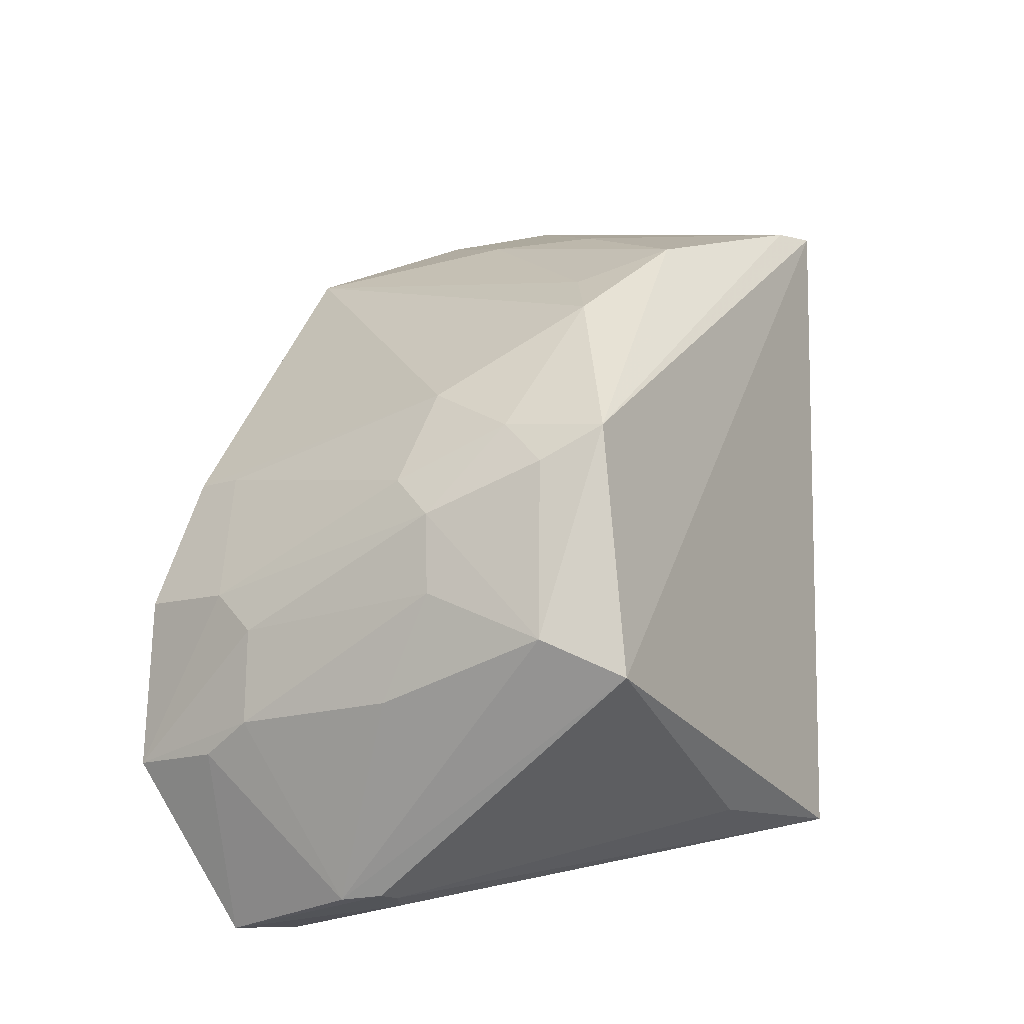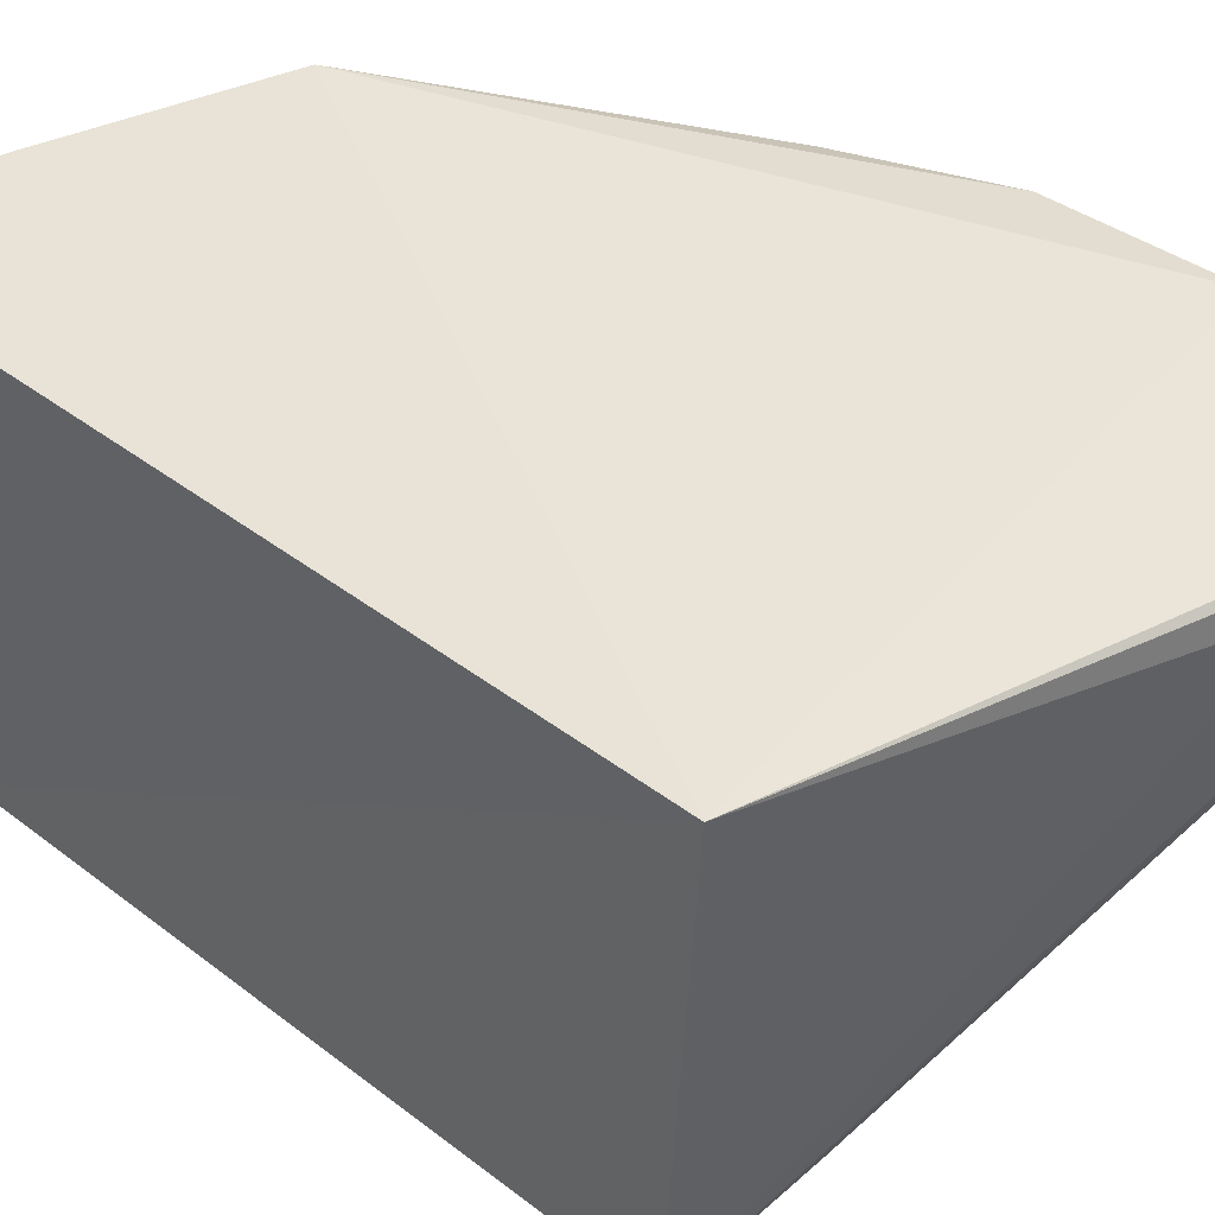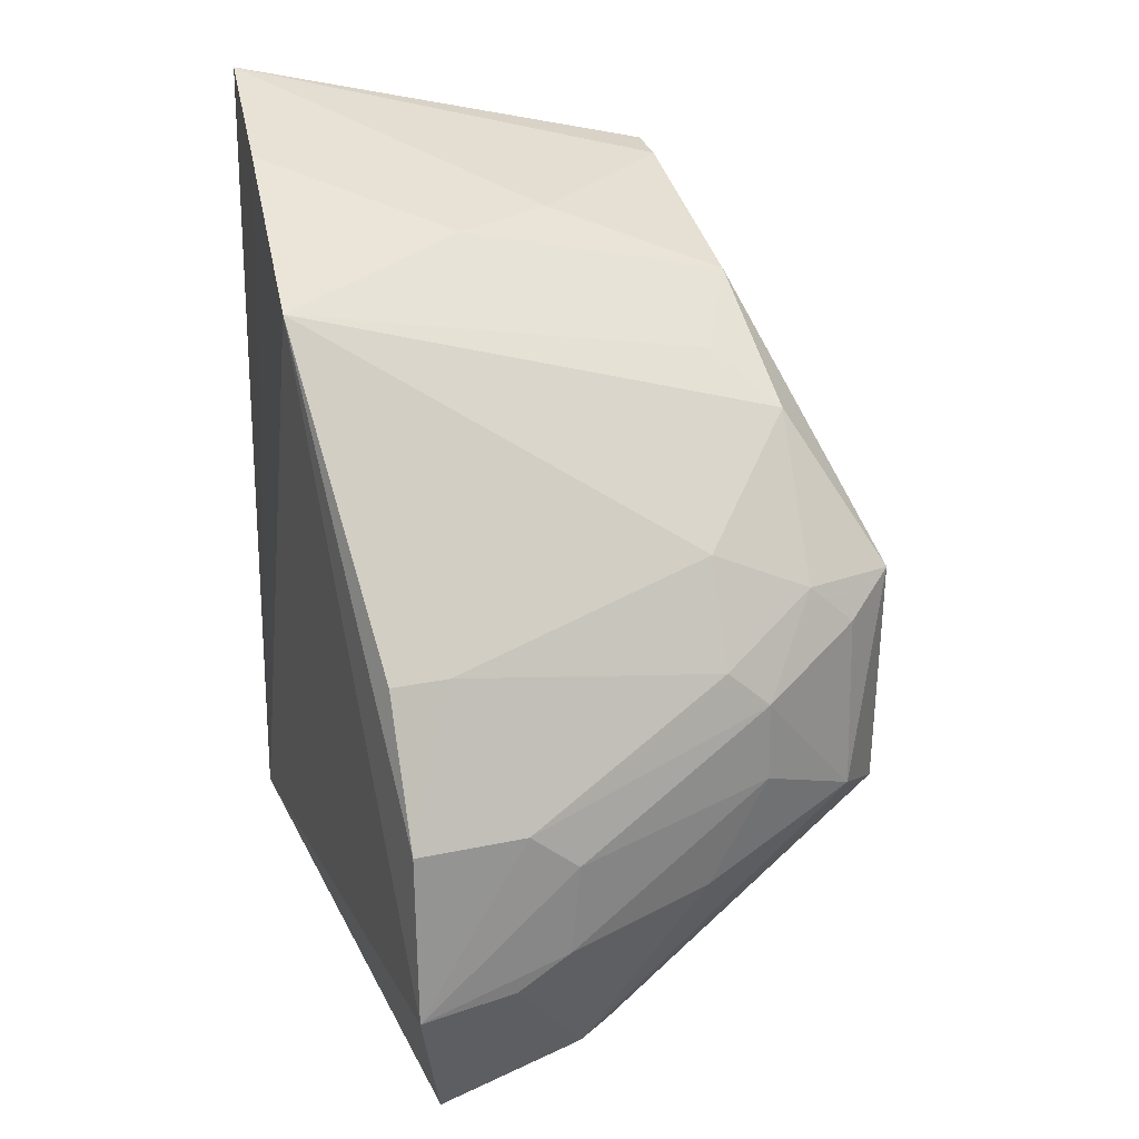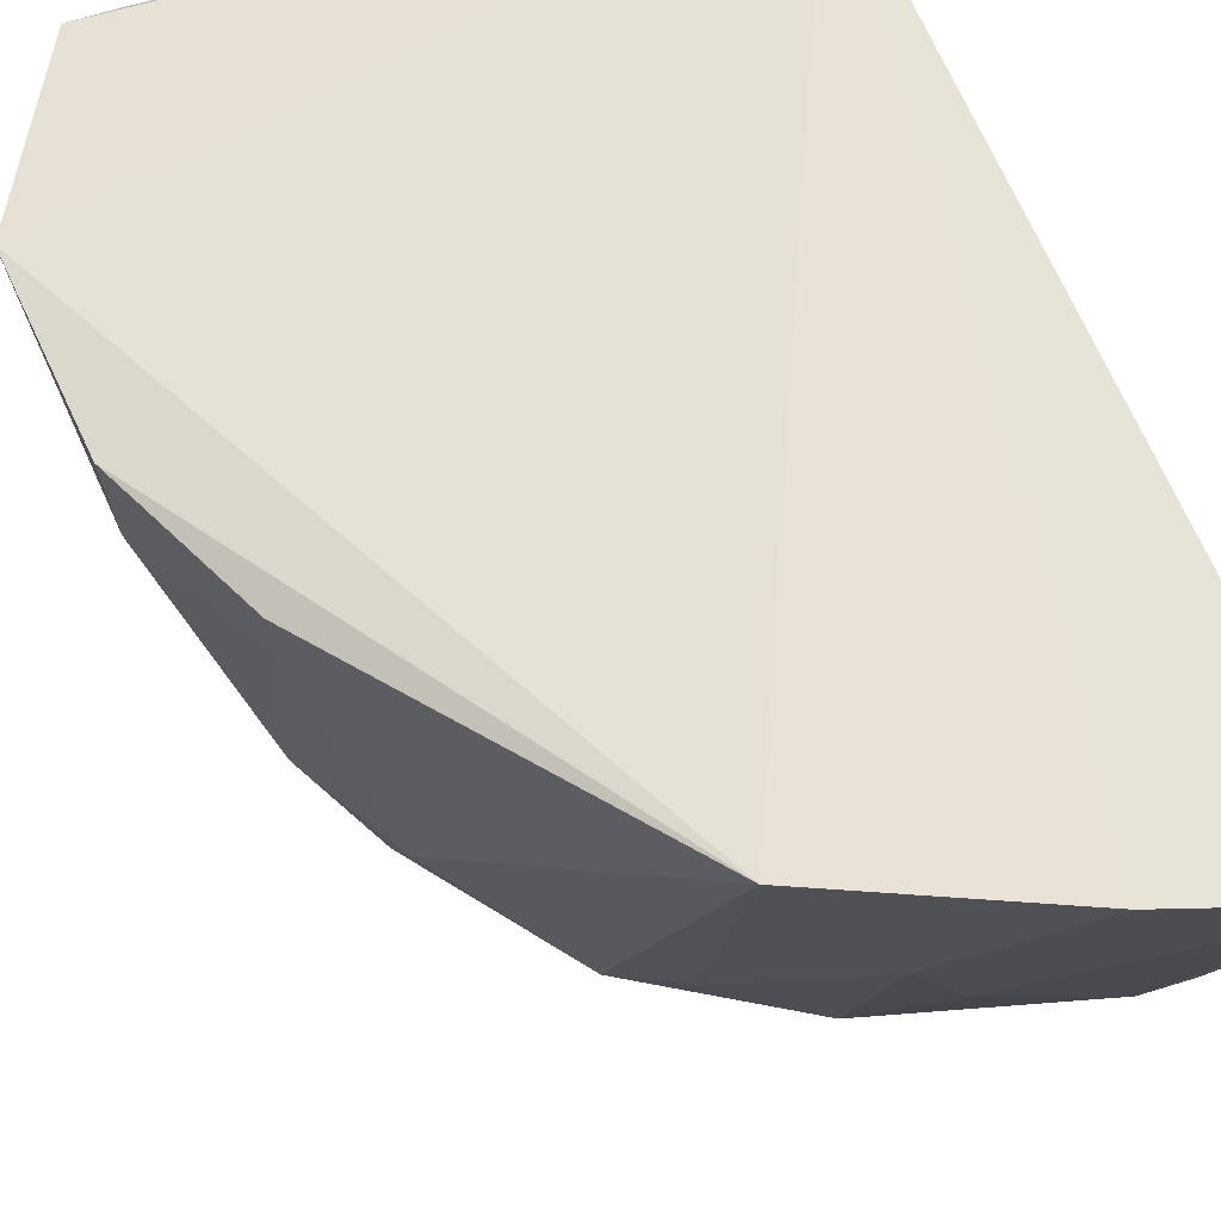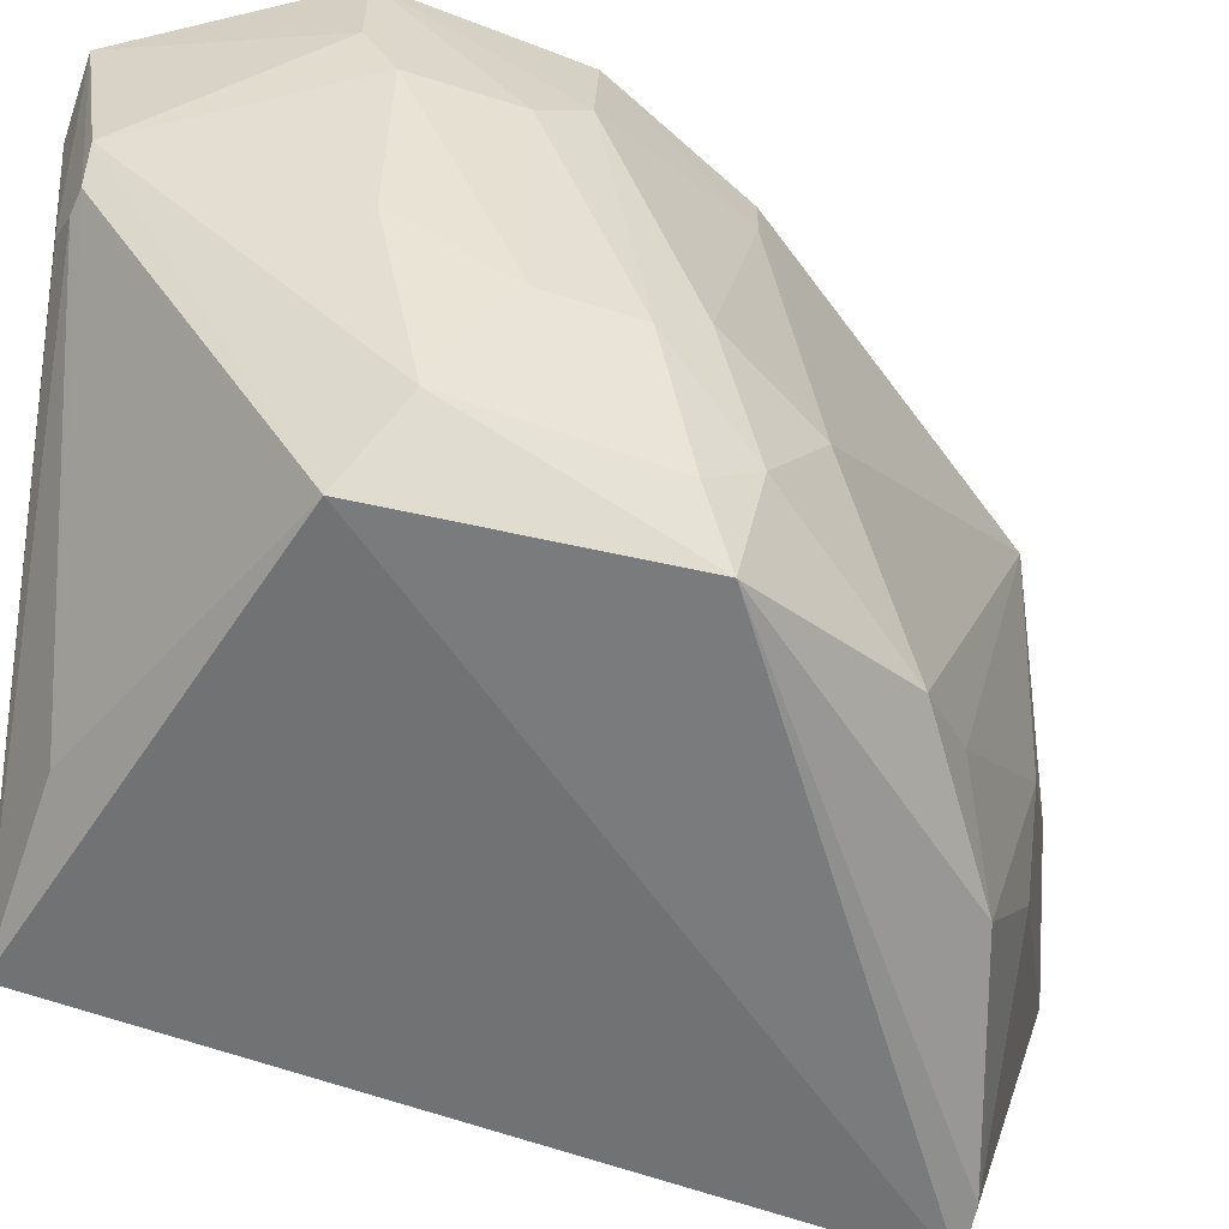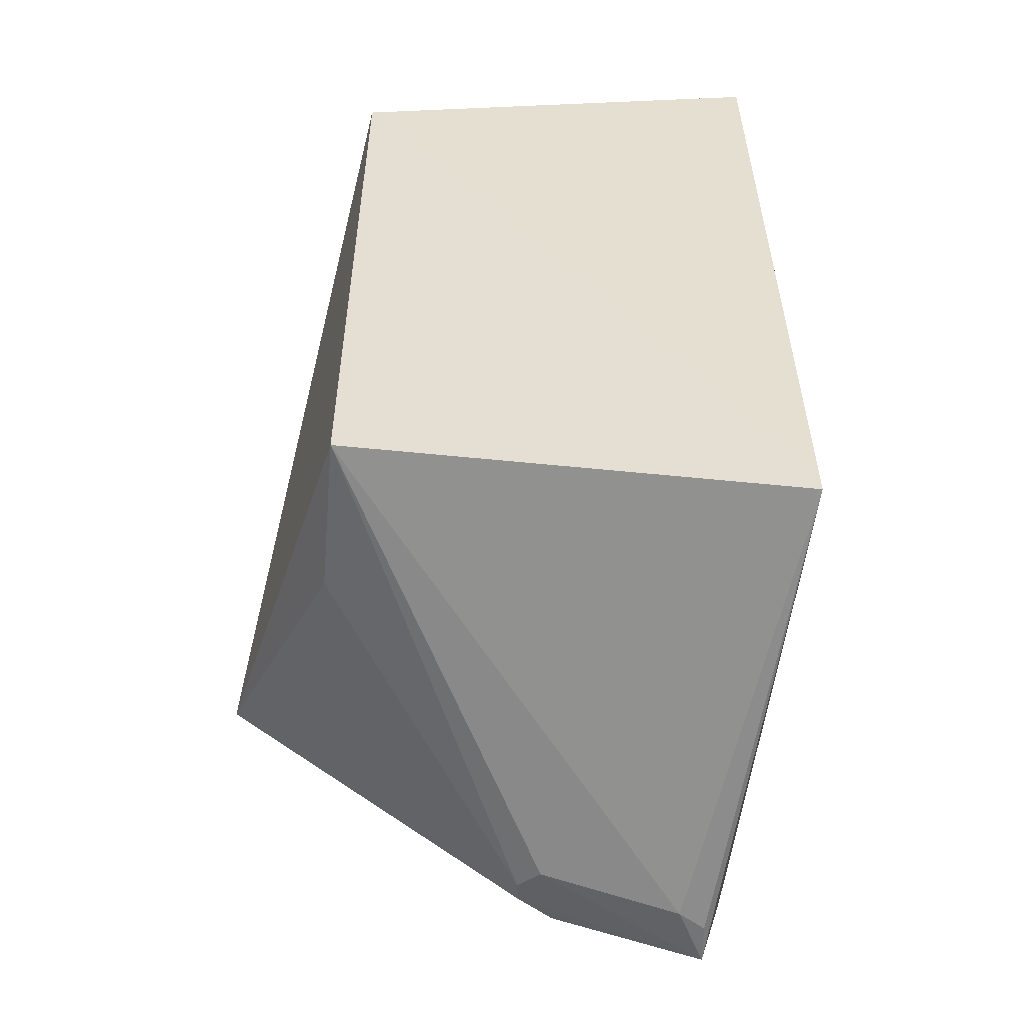
<metadata>
{"format":"obj","ext":"obj","renderer":"f3d","projection":"perspective","resolution":1024,"background":"white","views":[{"elev":-11.2,"azim":-44.7,"up":"+Z"},{"elev":41.1,"azim":133.8,"up":"+Y"},{"elev":25.6,"azim":-108.7,"up":"+Z"},{"elev":65.3,"azim":-22.3,"up":"+Y"},{"elev":-68.4,"azim":-108.0,"up":"+Y"},{"elev":-54.4,"azim":86.0,"up":"+Z"}]}
</metadata>
<code>
v -0.00134 -0.06612 0.07449
v -0.001291 -0.09965 0.066
v -0.00166 -0.06544 0.01116
v -0.04168 -0.06953 0.004151
v -0.03951 -0.09142 0.04603
v -0.001897 -0.09975 0.01346
v -0.02801 -0.06349 0.06358
v -0.03692 -0.0718 0.004269
v -0.03493 -0.1074 0.02229
v -0.01266 -0.06495 0.07059
v -0.04915 -0.06623 0.01754
v -0.02057 -0.09946 0.06074
v -0.03832 -0.06975 0.004249
v -0.0385 -0.08409 0.006614
v -0.04376 -0.06619 0.04172
v -0.04365 -0.09463 0.03533
v -0.03153 -0.1 0.0533
v -0.02027 -0.07859 0.06569
v -0.005016 -0.0995 0.06571
v -0.03507 -0.08256 0.005911
v -0.01431 -0.09998 0.01374
v -0.04814 -0.07377 0.01786
v -0.04849 -0.06628 0.03089
v -0.03672 -0.1068 0.04148
v -0.02759 -0.09567 0.05716
v -0.01642 -0.0865 0.06576
v -0.0369 -0.08422 0.006454
v -0.04019 -0.0813 0.006331
v -0.03985 -0.103 0.02514
v -0.04806 -0.07852 0.02745
v -0.04357 -0.09123 0.03847
v -0.03964 -0.09924 0.04228
v -0.03951 -0.1029 0.03888
v -0.04386 -0.09014 0.02106
v -0.04818 -0.07474 0.03071
v -0.04782 -0.07794 0.02016
v -0.04362 -0.07056 0.04163
v -0.0436 -0.09476 0.02913
f 1 2 3
f 6 3 2
f 8 3 6
f 9 6 2
f 10 1 3
f 10 3 7
f 11 7 3
f 11 3 4
f 13 8 4
f 13 4 3
f 13 3 8
f 15 5 7
f 17 7 5
f 18 10 7
f 18 1 10
f 19 2 1
f 20 8 6
f 20 14 4
f 20 4 8
f 21 6 9
f 21 9 14
f 22 11 4
f 23 15 7
f 23 7 11
f 24 12 17
f 24 19 12
f 24 9 2
f 24 2 19
f 25 17 12
f 25 12 18
f 25 18 7
f 25 7 17
f 26 18 12
f 26 12 19
f 26 19 1
f 26 1 18
f 27 20 6
f 27 14 20
f 27 21 14
f 27 6 21
f 28 22 4
f 28 4 14
f 28 14 9
f 29 9 24
f 29 28 9
f 32 24 17
f 32 17 5
f 32 5 31
f 32 31 16
f 33 29 24
f 33 16 29
f 33 32 16
f 33 24 32
f 34 28 29
f 35 23 11
f 35 11 30
f 35 30 16
f 35 16 31
f 36 30 11
f 36 11 22
f 36 22 28
f 36 28 34
f 37 31 5
f 37 5 15
f 37 35 31
f 37 15 23
f 37 23 35
f 38 34 29
f 38 29 16
f 38 36 34
f 38 16 30
f 38 30 36

</code>
